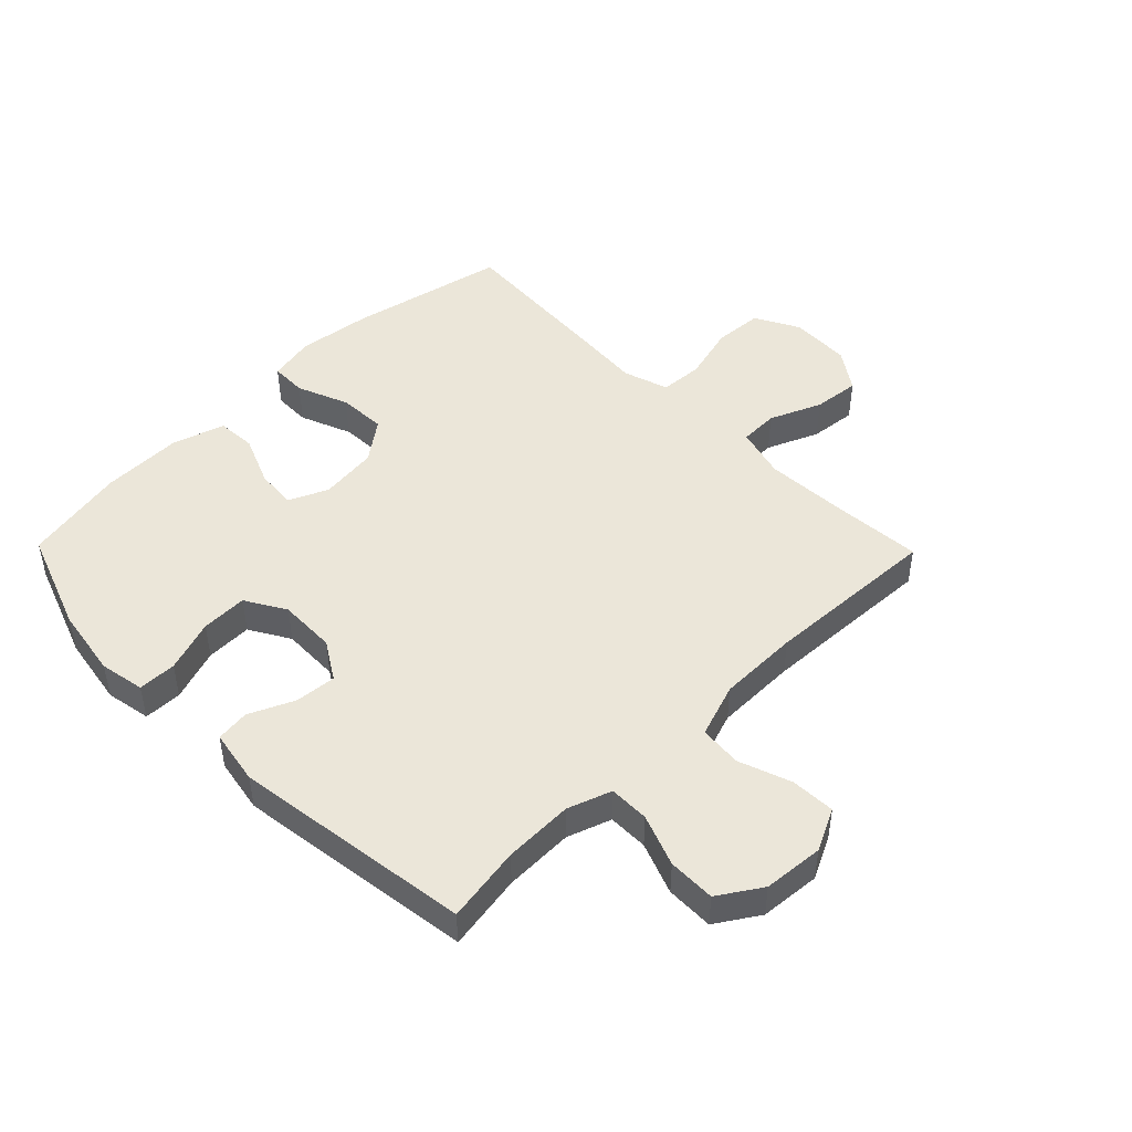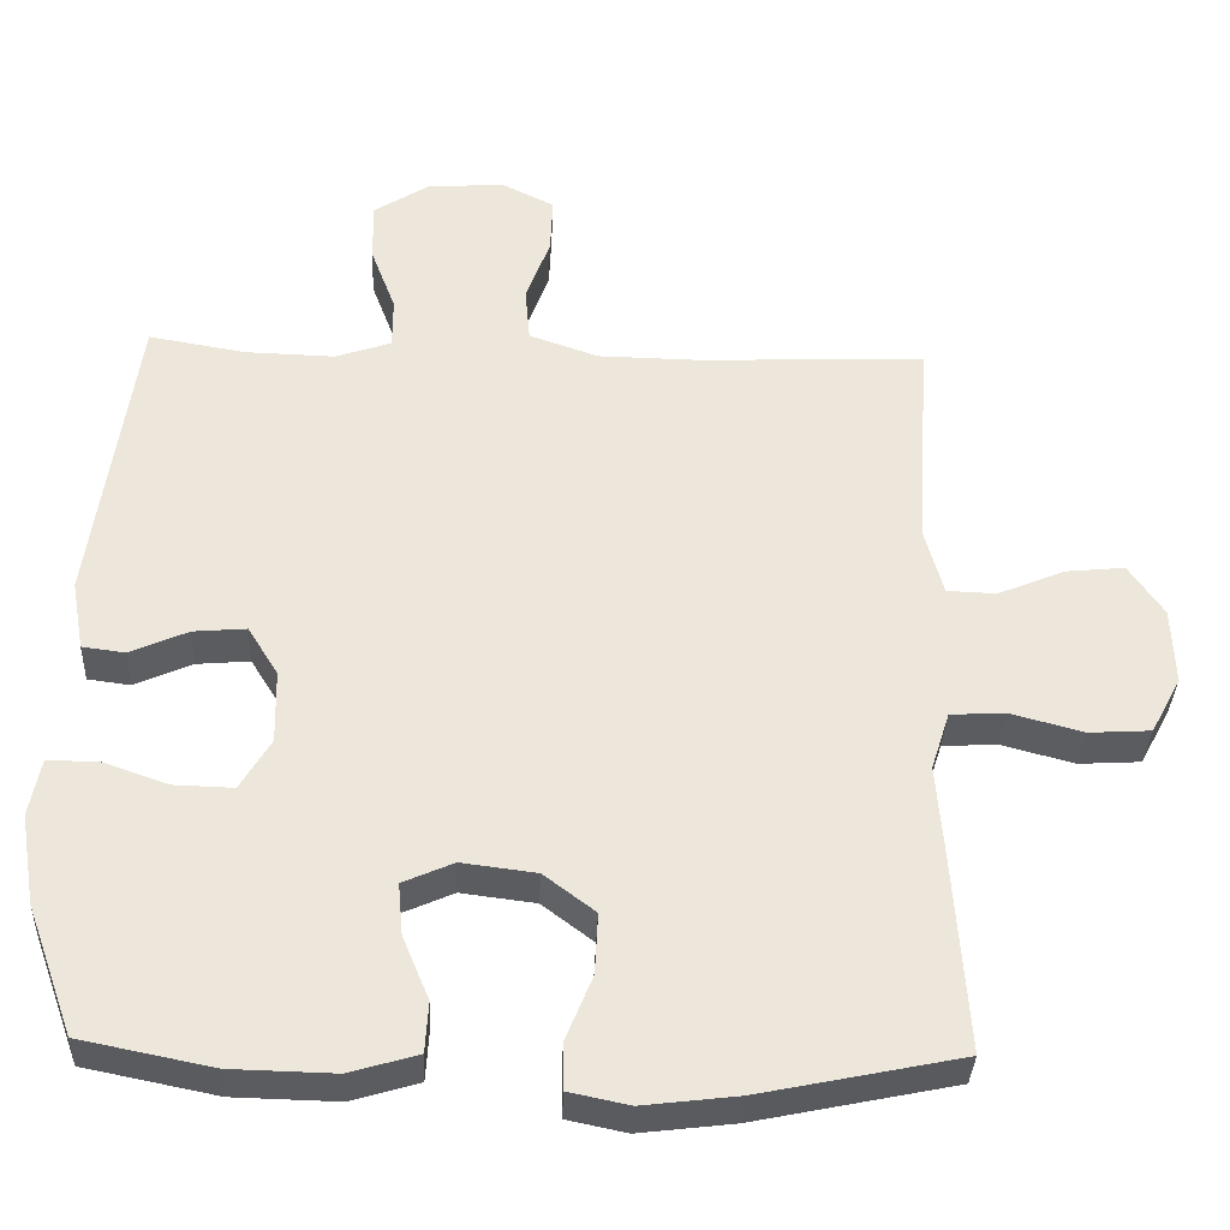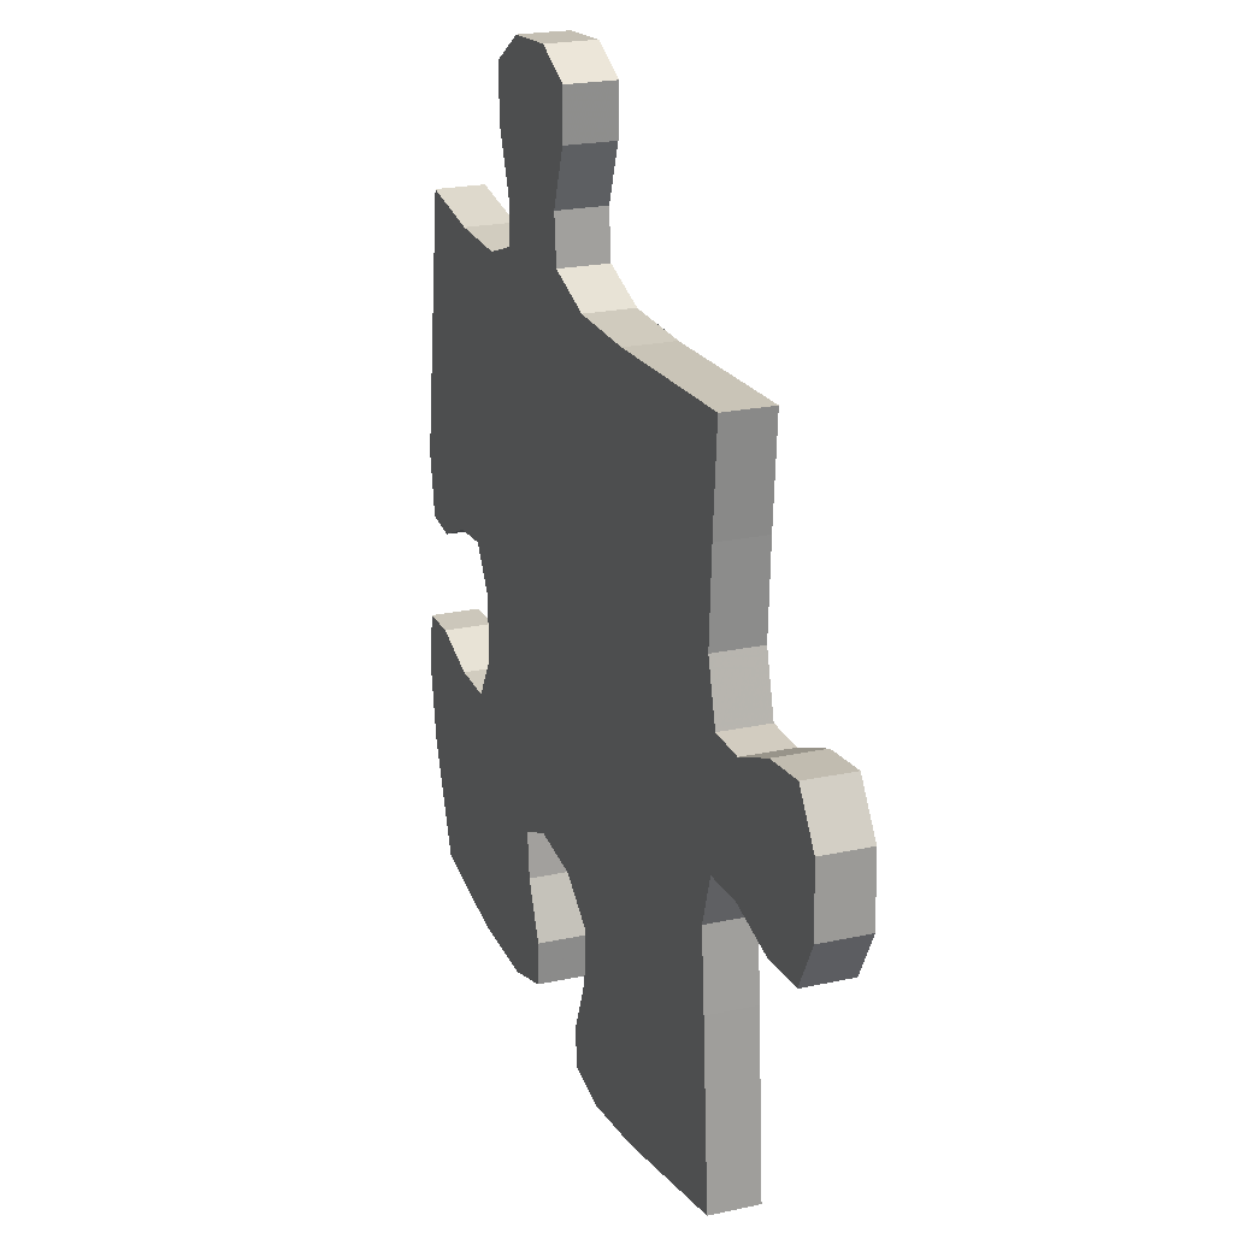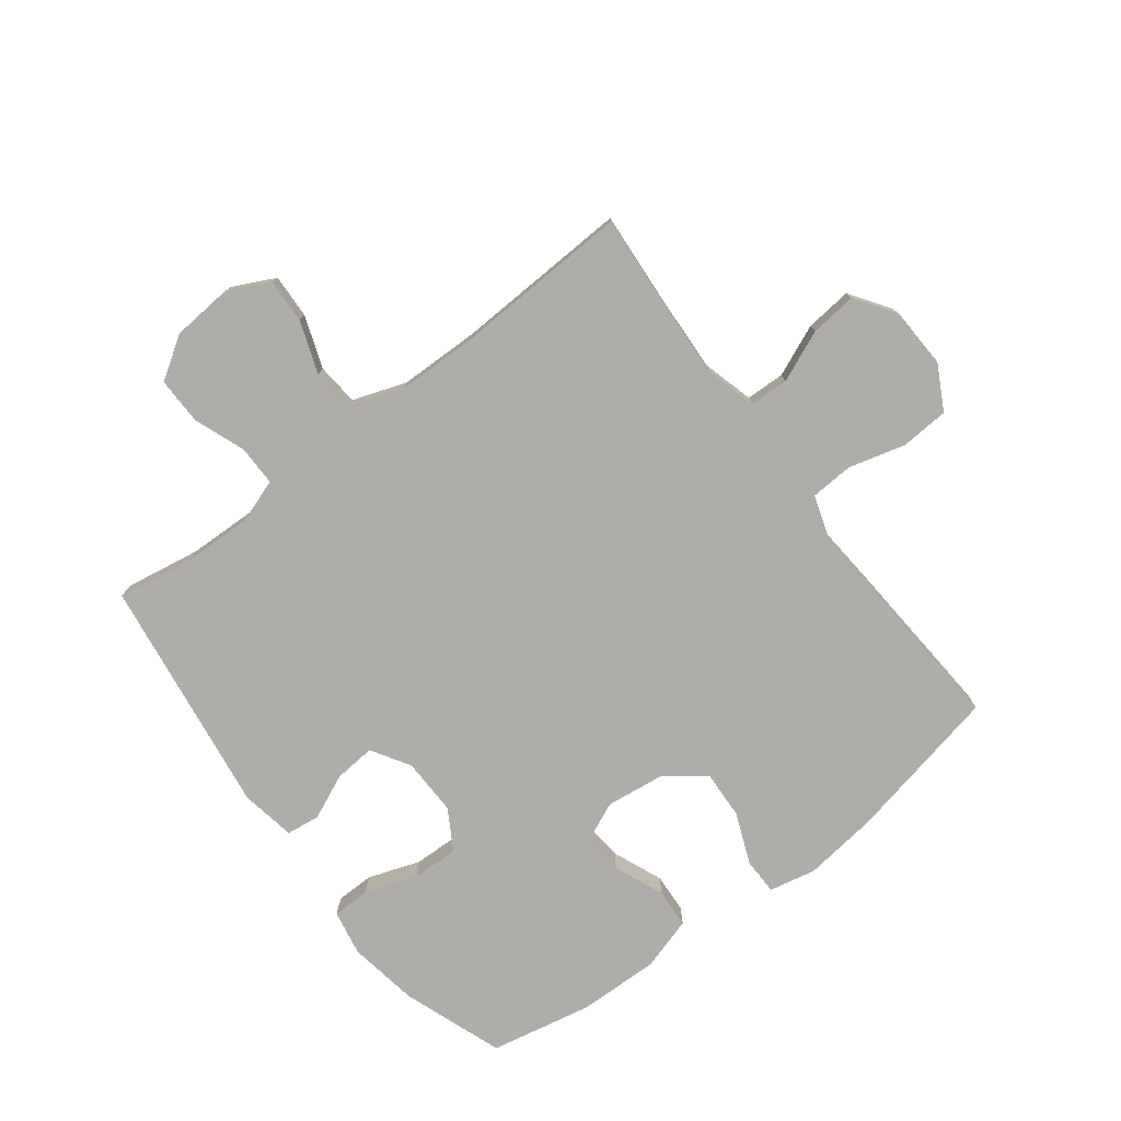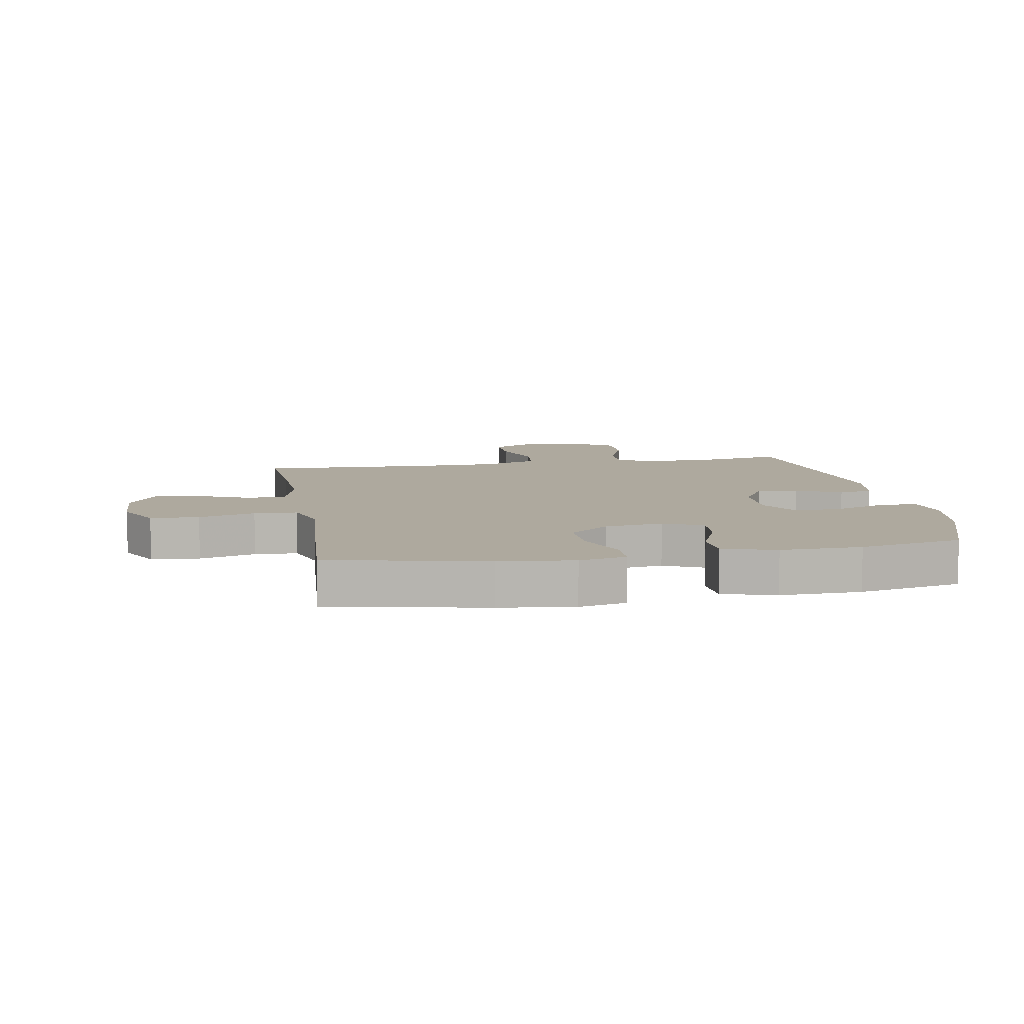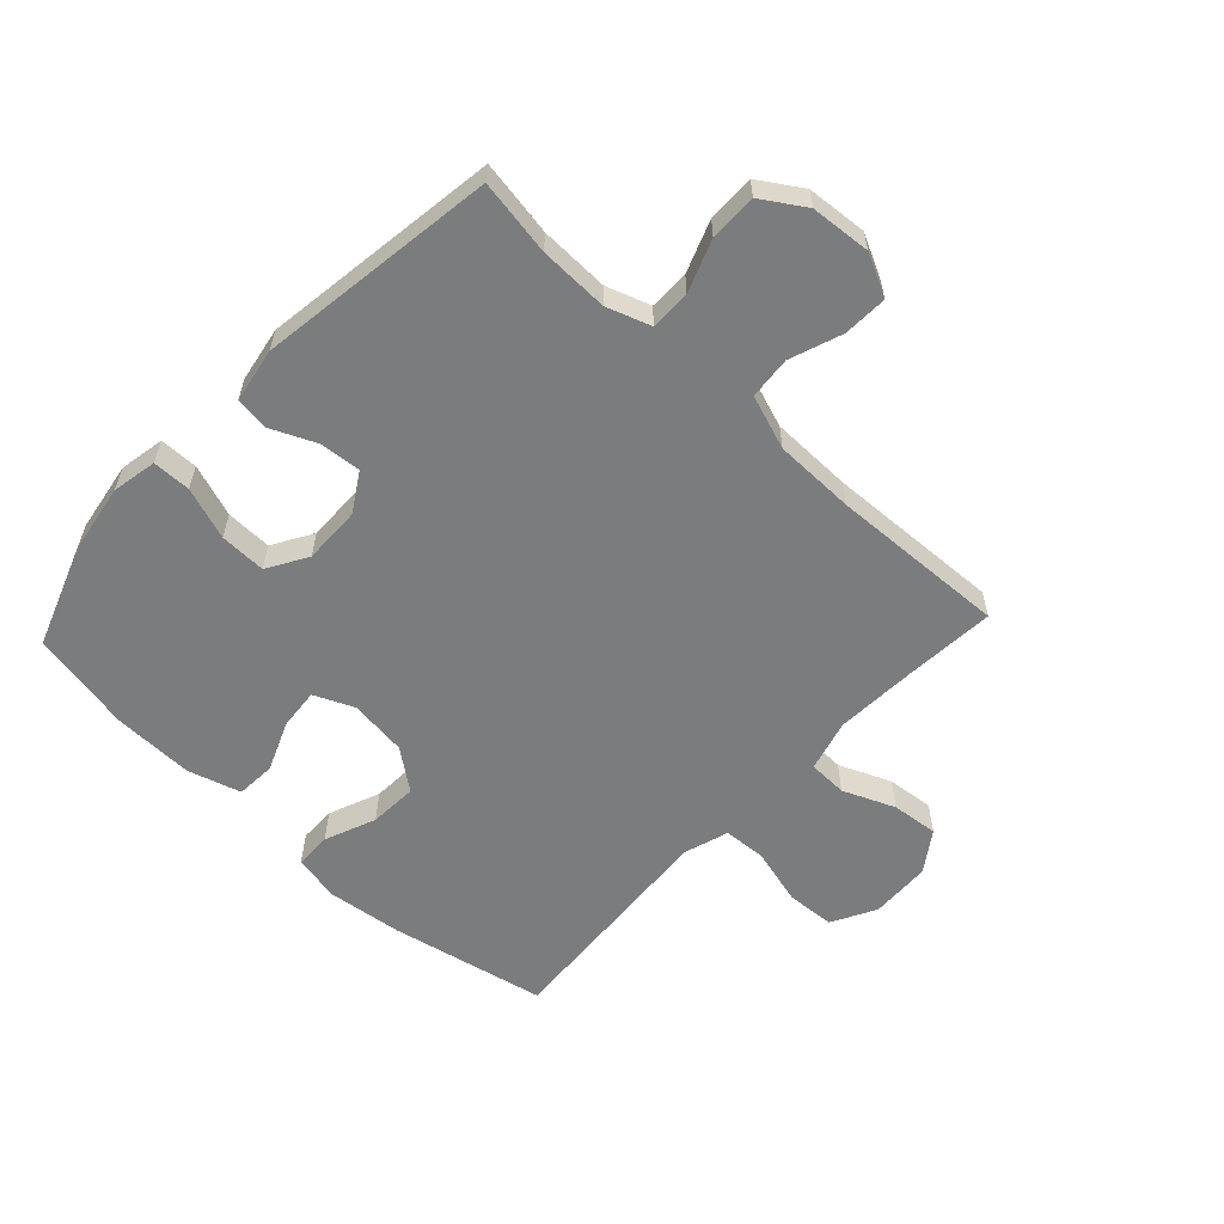
<metadata>
{"format":"obj","ext":"obj","renderer":"f3d","projection":"perspective","resolution":1024,"background":"white","views":[{"elev":47.1,"azim":-44.4,"up":"+Y"},{"elev":-34.9,"azim":-2.5,"up":"+Z"},{"elev":22.5,"azim":69.5,"up":"+Z"},{"elev":-77.3,"azim":37.3,"up":"+Y"},{"elev":9.1,"azim":170.0,"up":"+Y"},{"elev":-58.7,"azim":-43.1,"up":"+Y"}]}
</metadata>
<code>
v -0.5 0.07 -0.5
v -0.56 0.07 -0.334
v -0.579 0.07 -0.218
v -0.565 0.07 -0.144
v -0.502 0.07 -0.143
v -0.416 0.07 -0.173
v -0.34 0.07 -0.175
v -0.301 0.07 -0.109
v -0.303 0.07 -0.014
v -0.342 0.07 0.049
v -0.41 0.07 0.043
v -0.484 0.07 0.01
v -0.539 0.07 0.017
v -0.555 0.07 0.107
v -0.5 0.07 0.5
v -0.375 0.07 0.479
v -0.261 0.07 0.476
v -0.189 0.07 0.501
v -0.189 0.07 0.567
v -0.221 0.07 0.652
v -0.222 0.07 0.73
v -0.152 0.07 0.775
v -0.053 0.07 0.783
v 0.016 0.07 0.749
v 0.013 0.07 0.676
v -0.018 0.07 0.59
v -0.012 0.07 0.52
v 0.077 0.07 0.489
v 0.21 0.07 0.487
v 0.5 0.07 0.5
v 0.489 0.07 0.349
v 0.482 0.07 0.216
v 0.505 0.07 0.131
v 0.569 0.07 0.129
v 0.654 0.07 0.165
v 0.731 0.07 0.173
v 0.776 0.07 0.107
v 0.78 0.07 0.007
v 0.741 0.07 -0.066
v 0.661 0.07 -0.071
v 0.568 0.07 -0.046
v 0.497 0.07 -0.05
v 0.473 0.07 -0.125
v 0.482 0.07 -0.239
v 0.5 0.07 -0.5
v 0.242 0.07 -0.554
v 0.12 0.07 -0.569
v 0.043 0.07 -0.553
v 0.042 0.07 -0.493
v 0.076 0.07 -0.409
v 0.08 0.07 -0.33
v 0.014 0.07 -0.28
v -0.082 0.07 -0.268
v -0.147 0.07 -0.297
v -0.141 0.07 -0.364
v -0.107 0.07 -0.446
v -0.111 0.07 -0.511
v -0.198 0.07 -0.537
v -0.331 0.07 -0.534
v -0.5 0 -0.5
v -0.56 0 -0.334
v -0.579 0 -0.218
v -0.565 0 -0.144
v -0.502 0 -0.143
v -0.416 0 -0.173
v -0.34 0 -0.175
v -0.301 0 -0.109
v -0.303 0 -0.014
v -0.342 0 0.049
v -0.41 0 0.043
v -0.484 0 0.01
v -0.539 0 0.017
v -0.555 0 0.107
v -0.5 0 0.5
v -0.375 0 0.479
v -0.261 0 0.476
v -0.189 0 0.501
v -0.189 0 0.567
v -0.221 0 0.652
v -0.222 0 0.73
v -0.152 0 0.775
v -0.053 0 0.783
v 0.016 0 0.749
v 0.013 0 0.676
v -0.018 0 0.59
v -0.012 0 0.52
v 0.077 0 0.489
v 0.21 0 0.487
v 0.5 0 0.5
v 0.489 0 0.349
v 0.482 0 0.216
v 0.505 0 0.131
v 0.569 0 0.129
v 0.654 0 0.165
v 0.731 0 0.173
v 0.776 0 0.107
v 0.78 0 0.007
v 0.741 0 -0.066
v 0.661 0 -0.071
v 0.568 0 -0.046
v 0.497 0 -0.05
v 0.473 0 -0.125
v 0.482 0 -0.239
v 0.5 0 -0.5
v 0.242 0 -0.554
v 0.12 0 -0.569
v 0.043 0 -0.553
v 0.042 0 -0.493
v 0.076 0 -0.409
v 0.08 0 -0.33
v 0.014 0 -0.28
v -0.082 0 -0.268
v -0.147 0 -0.297
v -0.141 0 -0.364
v -0.107 0 -0.446
v -0.111 0 -0.511
v -0.198 0 -0.537
v -0.331 0 -0.534
f 55 56 57 58
f 54 55 58 59
f 47 48 49 50
f 47 50 51
f 46 47 51
f 43 44 45 46
f 42 43 46 51
f 38 39 40 41
f 38 41 42
f 37 38 42
f 34 35 36 37
f 33 34 37 42
f 32 33 42 51
f 29 30 31
f 28 29 31 32
f 27 28 32 51
f 23 24 25 26
f 23 26 27
f 19 20 21 22
f 18 19 22 23
f 13 14 15 16
f 11 12 13 16
f 10 11 16 17
f 9 10 17 18
f 3 4 5 6
f 3 6 7
f 2 3 7
f 54 59 1 2
f 53 54 2 7
f 52 53 7 8
f 23 27 51 52
f 18 23 52
f 8 9 18 52
f 117 116 115 114
f 118 117 114 113
f 109 108 107 106
f 110 109 106
f 110 106 105
f 105 104 103 102
f 110 105 102 101
f 100 99 98 97
f 101 100 97
f 101 97 96
f 96 95 94 93
f 101 96 93 92
f 110 101 92 91
f 90 89 88
f 91 90 88 87
f 110 91 87 86
f 85 84 83 82
f 86 85 82
f 81 80 79 78
f 82 81 78 77
f 75 74 73 72
f 75 72 71 70
f 76 75 70 69
f 77 76 69 68
f 65 64 63 62
f 66 65 62
f 66 62 61
f 61 60 118 113
f 66 61 113 112
f 67 66 112 111
f 111 110 86 82
f 111 82 77
f 111 77 68 67
f 1 60 61 2
f 2 61 62 3
f 3 62 63 4
f 4 63 64 5
f 5 64 65 6
f 6 65 66 7
f 7 66 67 8
f 8 67 68 9
f 9 68 69 10
f 10 69 70 11
f 11 70 71 12
f 12 71 72 13
f 13 72 73 14
f 14 73 74 15
f 15 74 75 16
f 16 75 76 17
f 17 76 77 18
f 18 77 78 19
f 19 78 79 20
f 20 79 80 21
f 21 80 81 22
f 22 81 82 23
f 23 82 83 24
f 24 83 84 25
f 25 84 85 26
f 26 85 86 27
f 27 86 87 28
f 28 87 88 29
f 29 88 89 30
f 30 89 90 31
f 31 90 91 32
f 32 91 92 33
f 33 92 93 34
f 34 93 94 35
f 35 94 95 36
f 36 95 96 37
f 37 96 97 38
f 38 97 98 39
f 39 98 99 40
f 40 99 100 41
f 41 100 101 42
f 42 101 102 43
f 43 102 103 44
f 44 103 104 45
f 45 104 105 46
f 46 105 106 47
f 47 106 107 48
f 48 107 108 49
f 49 108 109 50
f 50 109 110 51
f 51 110 111 52
f 52 111 112 53
f 53 112 113 54
f 54 113 114 55
f 55 114 115 56
f 56 115 116 57
f 57 116 117 58
f 58 117 118 59
f 59 118 60 1

</code>
